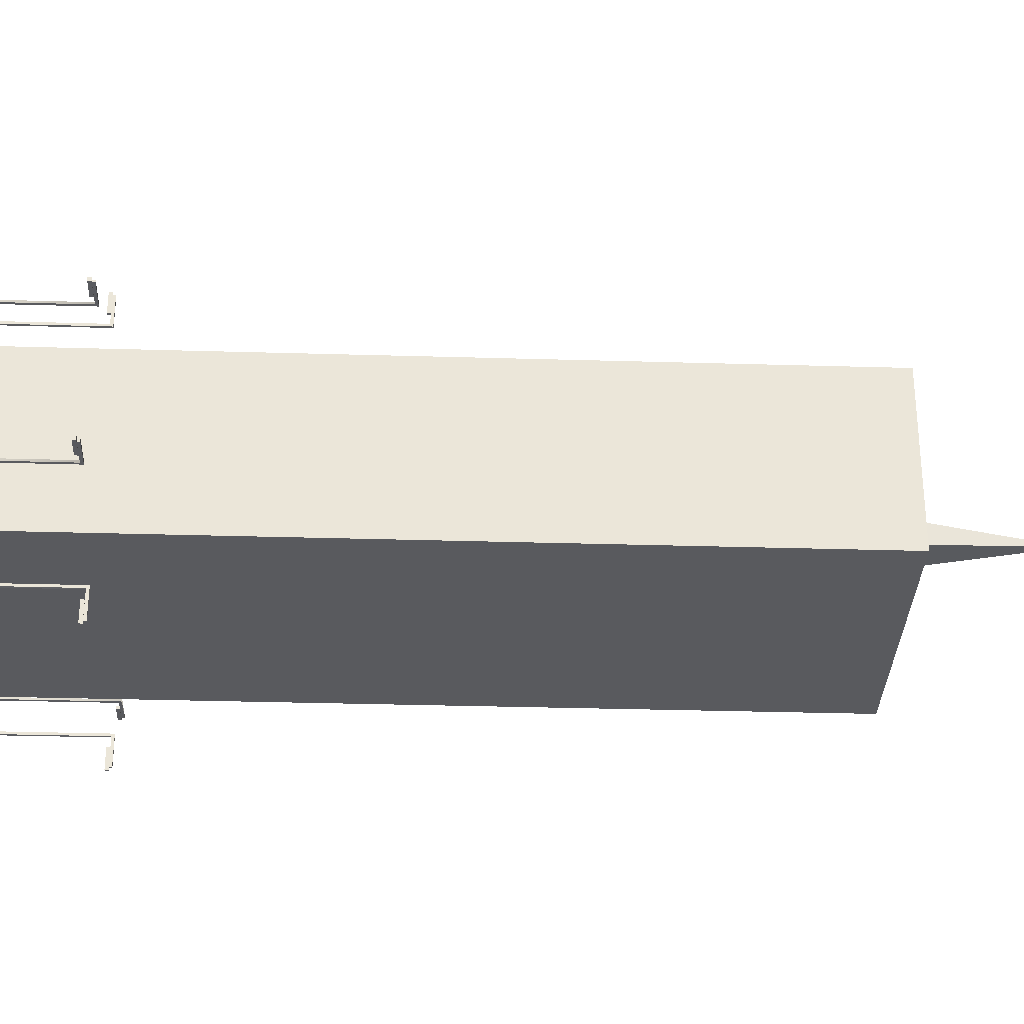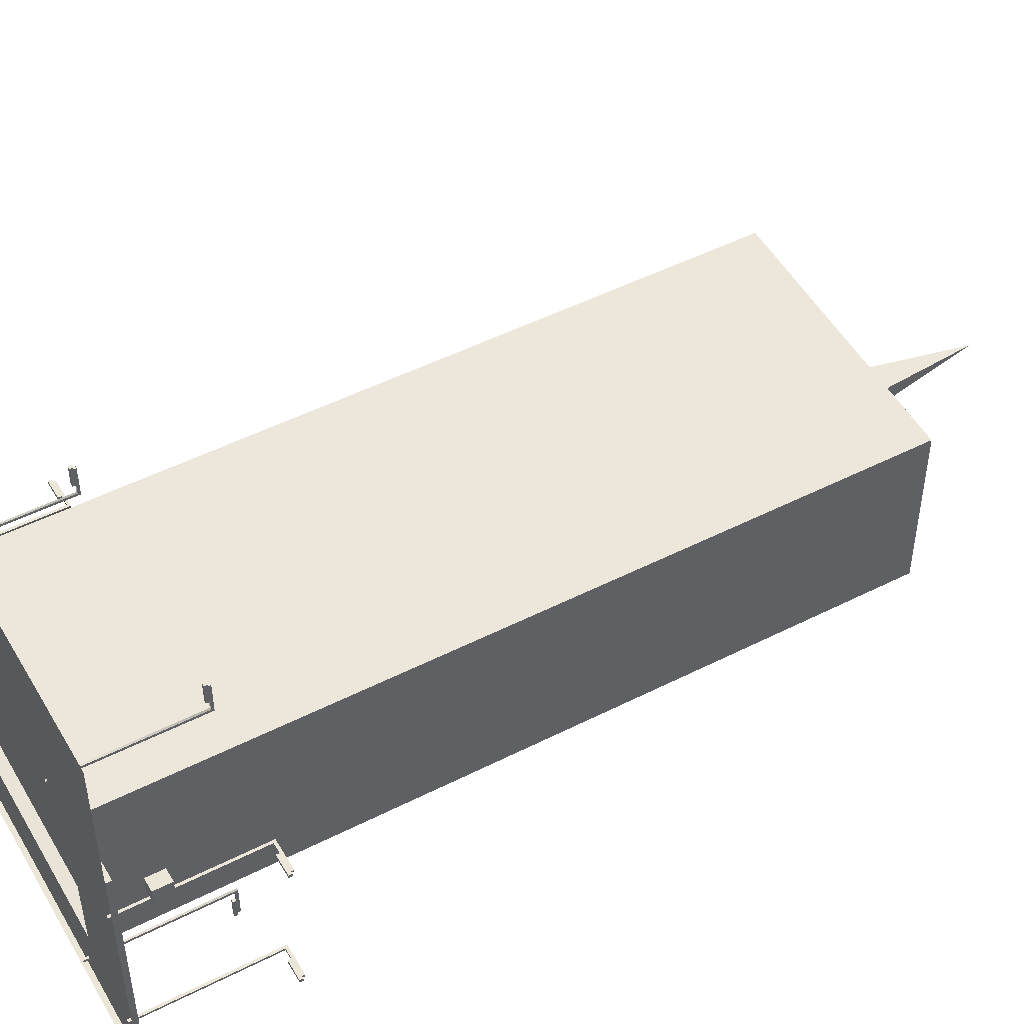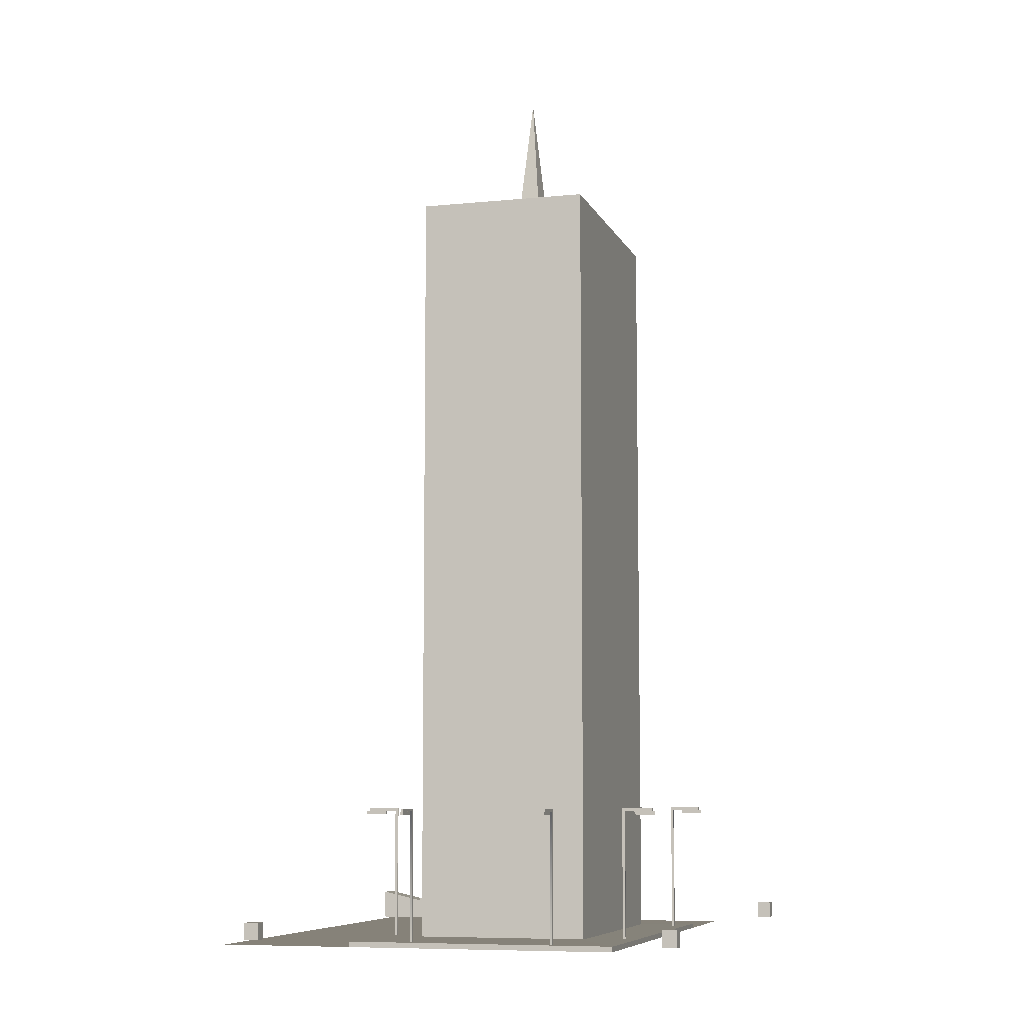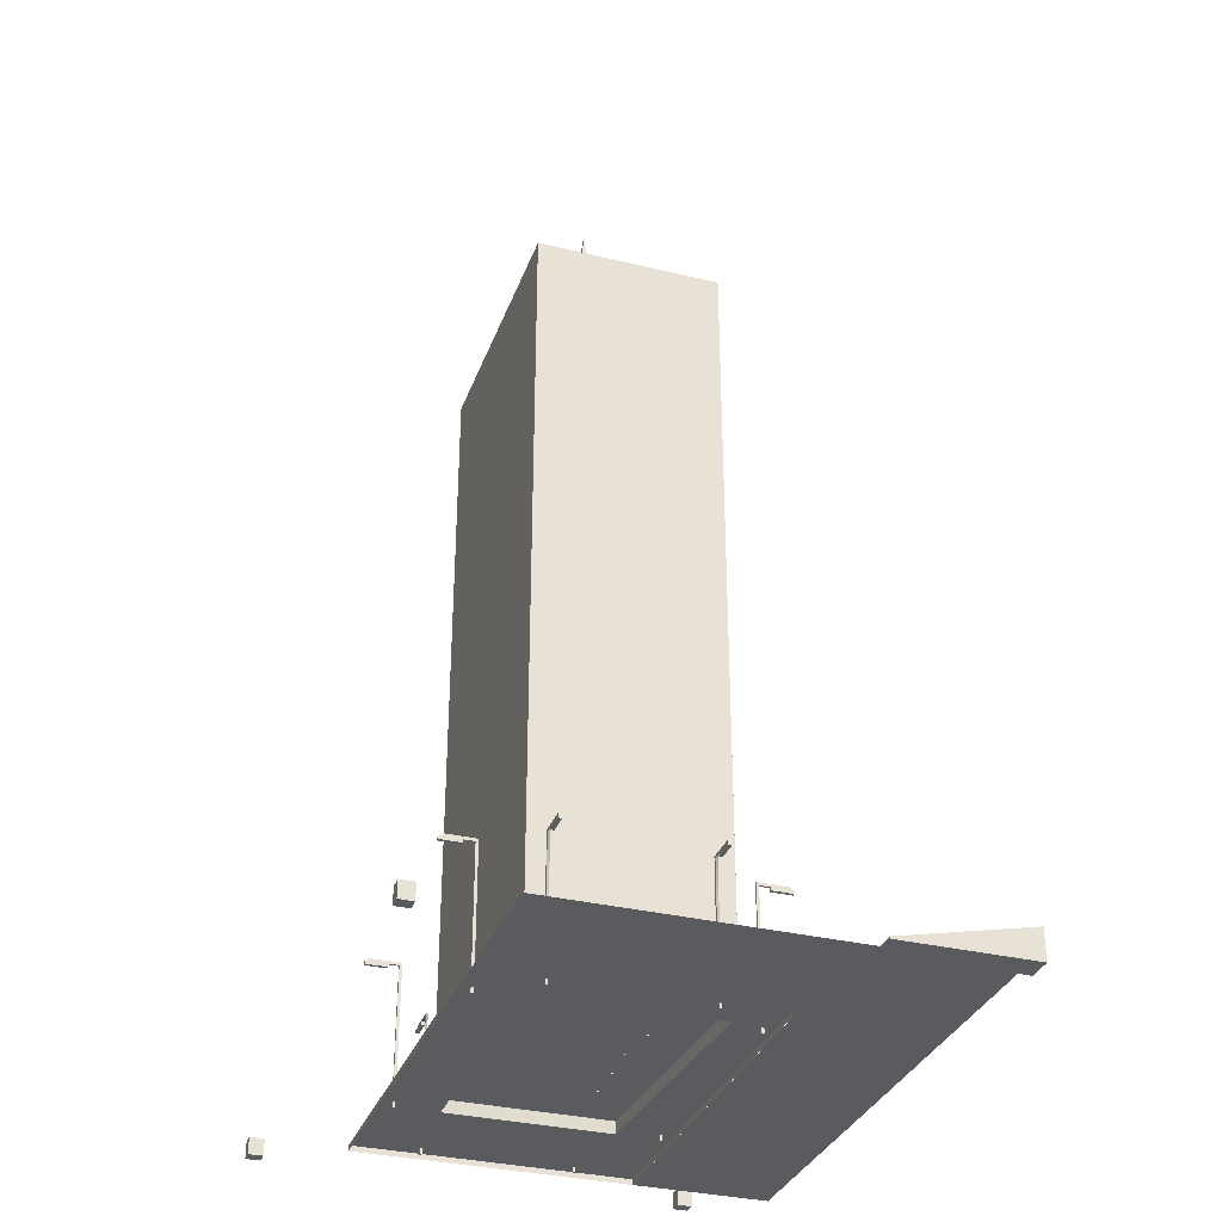
<metadata>
{"format":"obj","ext":"obj","renderer":"f3d","projection":"perspective","resolution":1024,"background":"white","views":[{"elev":-31.7,"azim":87.6,"up":"+Z"},{"elev":49.0,"azim":60.6,"up":"+Z"},{"elev":-7.7,"azim":105.9,"up":"+Y"},{"elev":-33.2,"azim":-108.5,"up":"+Y"}]}
</metadata>
<code>
v  -4.873 0.4546 -0.5397
v  -4.712 0.0002 -0.5397
v  -5.056 0.0168 -0.5397
v  -4.873 0.4546 -0.5397
v  -5.157 0.0168 -0.5397
v  -5.056 0.0168 -0.5397
v  -5.184 0.5557 -0.5397
v  -5.157 0.0168 -0.5397
v  -5.277 0.5707 -0.5397
v  -5.184 0.5557 -0.5397
v  -5.142 1.559 -0.5397
v  -5.277 0.5707 -0.5397
v  -5.18 1.596 -0.5397
v  -5.142 1.559 -0.5397
v  -4.952 1.671 -0.5397
v  -5.18 1.596 -0.5397
v  -5.045 1.776 -0.5397
v  -4.952 1.671 -0.5397
v  -4.989 1.978 -0.5397
v  -5.045 1.776 -0.5397
v  -4.753 1.963 -0.5397
v  -4.989 1.978 -0.5397
v  -4.764 1.693 -0.5397
v  -4.753 1.963 -0.5397
v  -4.675 1.615 -0.5397
v  -4.764 1.693 -0.5397
v  -4.649 0.5108 -0.5397
v  -4.675 1.615 -0.5397
v  -4.701 0.4996 -0.5397
v  -4.649 0.5108 -0.5397
v  -4.712 0.0002 -0.5397
v  -4.701 0.4996 -0.5397
g land311
l 1 2
l 3 4
l 5 6
l 7 8
l 9 10
l 11 12
l 13 14
l 15 16
l 17 18
l 19 20
l 21 22
l 23 24
l 25 26
l 27 28
l 29 30
l 31 32
v  0 0 -0
v  40 0 -0
v  40 -0 -10
v  10 0 -10
v  10 0 -30
v  0 -0 -30
g road
f 33 34 35 36
f 33 36 37 38
v  13.19 0.4 -12.87
v  32.51 0.4 -13.71
v  32.51 58.19 -13.71
v  13.19 58.19 -12.87
v  32.51 0.4 -25.71
v  32.51 58.19 -25.71
v  13.19 0.4 -25.71
v  13.19 58.19 -25.71
g build_01
f 39 40 41 42
f 40 43 44 41
f 43 45 46 44
f 45 39 42 46
f 42 41 44 46
v  10 0.0105 -10
v  40 -0 -10
v  40 0.4 -10
v  10.03 0.4 -10
v  40 0 -30
v  40 0.4 -30
v  10 0 -30
v  10 0.3513 -30
v  32.51 0.4 -13.71
v  13.19 0.4 -12.87
v  32.51 0.4 -25.71
v  13.19 0.4 -25.71
v  39.19 0 -14.59
v  39.19 0 -14.43
v  39 0 -14.43
v  39 0 -14.59
v  39 10.17 -14.59
v  39.19 9.964 -14.59
v  39 10.17 -14.43
v  39.19 9.964 -14.43
v  41.33 9.964 -14.59
v  41.33 10.17 -14.59
v  41.33 10.17 -14.43
v  41.33 9.964 -14.43
v  39.19 0 -25.36
v  39.19 0 -25.2
v  39 0 -25.2
v  39 0 -25.36
v  39 10.17 -25.36
v  39.19 9.964 -25.36
v  39 10.17 -25.2
v  39.19 9.964 -25.2
v  41.33 9.964 -25.36
v  41.33 10.17 -25.36
v  41.33 10.17 -25.2
v  41.33 9.964 -25.2
v  31.86 0 -10.73
v  31.7 0 -10.73
v  31.7 0 -10.92
v  31.86 0 -10.92
v  31.86 10.17 -10.92
v  31.86 9.964 -10.73
v  31.7 10.17 -10.92
v  31.7 9.964 -10.73
v  31.86 9.964 -8.593
v  31.86 10.17 -8.593
v  31.7 10.17 -8.593
v  31.7 9.964 -8.593
v  13.46 0 -10.73
v  13.3 0 -10.73
v  13.3 0 -10.92
v  13.46 0 -10.92
v  13.46 10.17 -10.92
v  13.46 9.964 -10.73
v  13.3 10.17 -10.92
v  13.3 9.964 -10.73
v  13.46 9.964 -8.593
v  13.46 10.17 -8.593
v  13.3 10.17 -8.593
v  13.3 9.964 -8.593
v  10.78 0 -14.43
v  10.78 0 -14.59
v  10.98 0 -14.59
v  10.98 0 -14.43
v  10.98 10.17 -14.43
v  10.78 9.964 -14.43
v  10.98 10.17 -14.59
v  10.78 9.964 -14.59
v  8.646 9.964 -14.43
v  8.646 10.17 -14.43
v  8.646 10.17 -14.59
v  8.646 9.964 -14.59
v  10.78 0 -25.19
v  10.78 0 -25.35
v  10.98 0 -25.35
v  10.98 0 -25.19
v  10.98 10.17 -25.19
v  10.78 9.964 -25.19
v  10.98 10.17 -25.35
v  10.78 9.964 -25.35
v  8.646 9.964 -25.19
v  8.646 10.17 -25.19
v  8.646 10.17 -25.35
v  8.646 9.964 -25.35
v  13.29 0 -29.11
v  13.46 0 -29.11
v  13.46 0 -28.92
v  13.29 0 -28.92
v  13.29 10.17 -28.92
v  13.29 9.964 -29.11
v  13.46 10.17 -28.92
v  13.46 9.964 -29.11
v  13.29 9.964 -31.25
v  13.29 10.17 -31.25
v  13.46 10.17 -31.25
v  13.46 9.964 -31.25
v  31.7 0 -29.11
v  31.86 0 -29.11
v  31.86 0 -28.92
v  31.7 0 -28.92
v  31.7 10.17 -28.92
v  31.7 9.964 -29.11
v  31.86 10.17 -28.92
v  31.86 9.964 -29.11
v  31.7 9.964 -31.25
v  31.7 10.17 -31.25
v  31.86 10.17 -31.25
v  31.86 9.964 -31.25
g walk_road
f 47 48 49 50
f 48 51 52 49
f 51 53 54 52
f 53 47 50 54
f 50 49 55 56
f 55 49 52 57
f 52 54 58 57
f 58 54 50 56
f 59 60 61 62
f 62 63 64 59
f 61 65 63 62
f 61 60 66 65
f 59 64 66 60
f 67 68 69 70
f 68 67 64 63
f 69 68 63 65
f 69 65 66 70
f 67 70 66 64
f 71 72 73 74
f 74 75 76 71
f 73 77 75 74
f 73 72 78 77
f 71 76 78 72
f 79 80 81 82
f 80 79 76 75
f 81 80 75 77
f 81 77 78 82
f 79 82 78 76
f 83 84 85 86
f 86 87 88 83
f 85 89 87 86
f 85 84 90 89
f 83 88 90 84
f 91 92 93 94
f 92 91 88 87
f 93 92 87 89
f 93 89 90 94
f 91 94 90 88
f 95 96 97 98
f 98 99 100 95
f 97 101 99 98
f 97 96 102 101
f 95 100 102 96
f 103 104 105 106
f 104 103 100 99
f 105 104 99 101
f 105 101 102 106
f 103 106 102 100
f 107 108 109 110
f 110 111 112 107
f 109 113 111 110
f 109 108 114 113
f 107 112 114 108
f 115 116 117 118
f 116 115 112 111
f 117 116 111 113
f 117 113 114 118
f 115 118 114 112
f 119 120 121 122
f 122 123 124 119
f 121 125 123 122
f 121 120 126 125
f 119 124 126 120
f 127 128 129 130
f 128 127 124 123
f 129 128 123 125
f 129 125 126 130
f 127 130 126 124
f 131 132 133 134
f 134 135 136 131
f 133 137 135 134
f 133 132 138 137
f 131 136 138 132
f 139 140 141 142
f 140 139 136 135
f 141 140 135 137
f 141 137 138 142
f 139 142 138 136
f 143 144 145 146
f 146 147 148 143
f 145 149 147 146
f 145 144 150 149
f 143 148 150 144
f 151 152 153 154
f 152 151 148 147
f 153 152 147 149
f 153 149 150 154
f 151 154 150 148
v  13.19 0.4 -12.87
v  32.51 0.4 -13.71
v  22.85 69.17 -19.52
v  32.51 0.4 -25.71
v  13.19 0.4 -25.71
g build_02
f 155 156 157
f 156 158 157
f 158 159 157
f 159 155 157
v  32.51 10.42 -13.71
v  32.51 10.42 -25.71
v  13.19 10.42 -25.71
v  13.19 10.42 -12.87
v  13.19 0.4 -12.87
v  32.51 0.4 -13.71
v  32.51 0.4 -25.71
v  13.19 0.4 -25.71
g build_03
f 160 161 162 163
f 164 165 160 163
f 165 166 161 160
f 166 167 162 161
f 167 164 163 162
v  13.19 0.4 -12.87
v  32.51 0.4 -13.71
v  32.51 1.261 -13.71
v  13.19 1.261 -12.87
v  32.51 0.4 -25.71
v  32.51 1.261 -25.71
v  13.19 0.4 -25.71
v  13.19 1.261 -25.71
v  27.88 1.239 -16.26
v  27.88 1.239 -16.78
v  28.69 1.239 -16.78
v  28.69 1.239 -16.26
v  27.88 7.613 -16.26
v  28.69 7.613 -16.26
v  28.69 7.613 -16.78
v  27.88 7.613 -16.78
v  27.38 4.916 -15.56
v  27.38 4.916 -17.93
v  29.21 4.916 -17.93
v  29.21 4.916 -15.56
v  27.38 10.3 -15.56
v  29.21 10.3 -15.56
v  29.21 10.3 -17.93
v  27.38 10.3 -17.93
v  24.81 1.239 -16.26
v  24.81 1.239 -16.78
v  25.61 1.239 -16.78
v  25.61 1.239 -16.26
v  24.81 7.613 -16.26
v  25.61 7.613 -16.26
v  25.61 7.613 -16.78
v  24.81 7.613 -16.78
v  24.3 4.916 -15.56
v  24.3 4.916 -17.93
v  26.13 4.916 -17.93
v  26.13 4.916 -15.56
v  24.3 10.3 -15.56
v  26.13 10.3 -15.56
v  26.13 10.3 -17.93
v  24.3 10.3 -17.93
v  21.7 1.239 -16.26
v  21.7 1.239 -16.78
v  22.5 1.239 -16.78
v  22.5 1.239 -16.26
v  21.7 7.613 -16.26
v  22.5 7.613 -16.26
v  22.5 7.613 -16.78
v  21.7 7.613 -16.78
v  21.19 4.916 -15.56
v  21.19 4.916 -17.93
v  23.02 4.916 -17.93
v  23.02 4.916 -15.56
v  21.19 10.3 -15.56
v  23.02 10.3 -15.56
v  23.02 10.3 -17.93
v  21.19 10.3 -17.93
v  18.46 1.239 -16.26
v  18.46 1.239 -16.78
v  19.26 1.239 -16.78
v  19.26 1.239 -16.26
v  18.46 7.613 -16.26
v  19.26 7.613 -16.26
v  19.26 7.613 -16.78
v  18.46 7.613 -16.78
v  17.95 4.916 -15.56
v  17.95 4.916 -17.93
v  19.78 4.916 -17.93
v  19.78 4.916 -15.56
v  17.95 10.3 -15.56
v  19.78 10.3 -15.56
v  19.78 10.3 -17.93
v  17.95 10.3 -17.93
v  25.93 1.284 -21.43
v  25.93 1.284 -21.95
v  26.73 1.284 -21.95
v  26.73 1.284 -21.43
v  25.93 7.658 -21.43
v  26.73 7.658 -21.43
v  26.73 7.658 -21.95
v  25.93 7.658 -21.95
v  25.42 4.962 -20.65
v  25.42 4.962 -23.02
v  27.25 4.962 -23.02
v  27.25 4.962 -20.65
v  25.42 10.34 -20.65
v  27.25 10.34 -20.65
v  27.25 10.34 -23.02
v  25.42 10.34 -23.02
v  22.86 1.284 -21.43
v  22.86 1.284 -21.95
v  23.66 1.284 -21.95
v  23.66 1.284 -21.43
v  22.86 7.658 -21.43
v  23.66 7.658 -21.43
v  23.66 7.658 -21.95
v  22.86 7.658 -21.95
v  22.35 4.962 -20.65
v  22.35 4.962 -23.02
v  24.18 4.962 -23.02
v  24.18 4.962 -20.65
v  22.35 10.34 -20.65
v  24.18 10.34 -20.65
v  24.18 10.34 -23.02
v  22.35 10.34 -23.02
v  19.74 1.284 -21.43
v  19.74 1.284 -21.95
v  20.55 1.284 -21.95
v  20.55 1.284 -21.43
v  19.74 7.658 -21.43
v  20.55 7.658 -21.43
v  20.55 7.658 -21.95
v  19.74 7.658 -21.95
v  19.23 4.962 -20.65
v  19.23 4.962 -23.02
v  21.06 4.962 -23.02
v  21.06 4.962 -20.65
v  19.23 10.34 -20.65
v  21.06 10.34 -20.65
v  21.06 10.34 -23.02
v  19.23 10.34 -23.02
v  16.51 1.284 -21.43
v  16.51 1.284 -21.95
v  17.31 1.284 -21.95
v  17.31 1.284 -21.43
v  16.51 7.658 -21.43
v  17.31 7.658 -21.43
v  17.31 7.658 -21.95
v  16.51 7.658 -21.95
v  16 4.962 -20.65
v  16 4.962 -23.02
v  17.83 4.962 -23.02
v  17.83 4.962 -20.65
v  16 10.34 -20.65
v  17.83 10.34 -20.65
v  17.83 10.34 -23.02
v  16 10.34 -23.02
g build_04
f 168 169 170 171
f 169 172 173 170
f 172 174 175 173
f 174 168 171 175
f 171 170 173 175
f 176 177 178 179
f 180 181 182 183
f 176 179 181 180
f 179 178 182 181
f 178 177 183 182
f 177 176 180 183
f 184 185 186 187
f 188 189 190 191
f 184 187 189 188
f 187 186 190 189
f 186 185 191 190
f 185 184 188 191
f 192 193 194 195
f 196 197 198 199
f 192 195 197 196
f 195 194 198 197
f 194 193 199 198
f 193 192 196 199
f 200 201 202 203
f 204 205 206 207
f 200 203 205 204
f 203 202 206 205
f 202 201 207 206
f 201 200 204 207
f 208 209 210 211
f 212 213 214 215
f 208 211 213 212
f 211 210 214 213
f 210 209 215 214
f 209 208 212 215
f 216 217 218 219
f 220 221 222 223
f 216 219 221 220
f 219 218 222 221
f 218 217 223 222
f 217 216 220 223
f 224 225 226 227
f 228 229 230 231
f 224 227 229 228
f 227 226 230 229
f 226 225 231 230
f 225 224 228 231
f 232 233 234 235
f 236 237 238 239
f 232 235 237 236
f 235 234 238 237
f 234 233 239 238
f 233 232 236 239
f 240 241 242 243
f 244 245 246 247
f 240 243 245 244
f 243 242 246 245
f 242 241 247 246
f 241 240 244 247
f 248 249 250 251
f 252 253 254 255
f 248 251 253 252
f 251 250 254 253
f 250 249 255 254
f 249 248 252 255
f 256 257 258 259
f 260 261 262 263
f 256 259 261 260
f 259 258 262 261
f 258 257 263 262
f 257 256 260 263
f 264 265 266 267
f 268 269 270 271
f 264 267 269 268
f 267 266 270 269
f 266 265 271 270
f 265 264 268 271
f 272 273 274 275
f 276 277 278 279
f 272 275 277 276
f 275 274 278 277
f 274 273 279 278
f 273 272 276 279
f 280 281 282 283
f 284 285 286 287
f 280 283 285 284
f 283 282 286 285
f 282 281 287 286
f 281 280 284 287
f 288 289 290 291
f 292 293 294 295
f 288 291 293 292
f 291 290 294 293
f 290 289 295 294
f 289 288 292 295
f 296 297 298 299
f 300 301 302 303
f 296 299 301 300
f 299 298 302 301
f 298 297 303 302
f 297 296 300 303
v  41.53 9.964 -14.63
v  39.97 9.964 -14.63
v  39.97 9.964 -14.39
v  41.53 9.964 -14.39
v  41.53 9.714 -14.63
v  41.53 9.714 -14.39
v  39.97 9.714 -14.39
v  39.97 9.714 -14.63
v  41.53 9.964 -25.39
v  39.97 9.964 -25.39
v  39.97 9.964 -25.16
v  41.53 9.964 -25.16
v  41.53 9.714 -25.39
v  41.53 9.714 -25.16
v  39.97 9.714 -25.16
v  39.97 9.714 -25.39
v  31.9 9.964 -8.388
v  31.9 9.964 -9.95
v  31.66 9.964 -9.95
v  31.66 9.964 -8.388
v  31.9 9.714 -8.388
v  31.66 9.714 -8.388
v  31.66 9.714 -9.95
v  31.9 9.714 -9.95
v  13.5 9.964 -8.388
v  13.5 9.964 -9.95
v  13.26 9.964 -9.95
v  13.26 9.964 -8.388
v  13.5 9.714 -8.388
v  13.26 9.714 -8.388
v  13.26 9.714 -9.95
v  13.5 9.714 -9.95
v  8.441 9.964 -14.39
v  10 9.964 -14.39
v  10 9.964 -14.63
v  8.441 9.964 -14.63
v  8.441 9.714 -14.39
v  8.441 9.714 -14.63
v  10 9.714 -14.63
v  10 9.714 -14.39
v  8.441 9.964 -25.16
v  10 9.964 -25.16
v  10 9.964 -25.39
v  8.441 9.964 -25.39
v  8.441 9.714 -25.16
v  8.441 9.714 -25.39
v  10 9.714 -25.39
v  10 9.714 -25.16
v  13.26 9.964 -31.45
v  13.26 9.964 -29.89
v  13.5 9.964 -29.89
v  13.5 9.964 -31.45
v  13.26 9.714 -31.45
v  13.5 9.714 -31.45
v  13.5 9.714 -29.89
v  13.26 9.714 -29.89
v  31.66 9.964 -31.45
v  31.66 9.964 -29.89
v  31.9 9.964 -29.89
v  31.9 9.964 -31.45
v  31.66 9.714 -31.45
v  31.9 9.714 -31.45
v  31.9 9.714 -29.89
v  31.66 9.714 -29.89
g lamp
f 304 305 306 307
f 308 309 310 311
f 304 308 311 305
f 305 311 310 306
f 306 310 309 307
f 307 309 308 304
f 312 313 314 315
f 316 317 318 319
f 312 316 319 313
f 313 319 318 314
f 314 318 317 315
f 315 317 316 312
f 320 321 322 323
f 324 325 326 327
f 320 324 327 321
f 321 327 326 322
f 322 326 325 323
f 323 325 324 320
f 328 329 330 331
f 332 333 334 335
f 328 332 335 329
f 329 335 334 330
f 330 334 333 331
f 331 333 332 328
f 336 337 338 339
f 340 341 342 343
f 336 340 343 337
f 337 343 342 338
f 338 342 341 339
f 339 341 340 336
f 344 345 346 347
f 348 349 350 351
f 344 348 351 345
f 345 351 350 346
f 346 350 349 347
f 347 349 348 344
f 352 353 354 355
f 356 357 358 359
f 352 356 359 353
f 353 359 358 354
f 354 358 357 355
f 355 357 356 352
f 360 361 362 363
f 364 365 366 367
f 360 364 367 361
f 361 367 366 362
f 362 366 365 363
f 363 365 364 360
v  4.186 0.764 -3.936
v  4.186 0.764 -4.999
v  5.106 0.764 -4.999
v  5.106 0.764 -3.936
v  4.186 1.98 -3.936
v  5.106 1.98 -3.936
v  5.106 1.98 -4.999
v  4.186 1.98 -4.999
g p_001
f 368 369 370 371
f 372 373 374 375
f 368 371 373 372
f 371 370 374 373
f 370 369 375 374
f 369 368 372 375
v  44.66 0.764 -3.936
v  44.66 0.764 -4.999
v  45.58 0.764 -4.999
v  45.58 0.764 -3.936
v  44.66 1.98 -3.936
v  45.58 1.98 -3.936
v  45.58 1.98 -4.999
v  44.66 1.98 -4.999
g p_002
f 376 377 378 379
f 380 381 382 383
f 376 379 381 380
f 379 378 382 381
f 378 377 383 382
f 377 376 380 383
v  44.66 0.764 -34.83
v  44.66 0.764 -35.89
v  45.58 0.764 -35.89
v  45.58 0.764 -34.83
v  44.66 1.98 -34.83
v  45.58 1.98 -34.83
v  45.58 1.98 -35.89
v  44.66 1.98 -35.89
g p_003
f 384 385 386 387
f 388 389 390 391
f 384 387 389 388
f 387 386 390 389
f 386 385 391 390
f 385 384 388 391
v  4.361 0.764 -34.83
v  4.361 0.764 -35.89
v  5.282 0.764 -35.89
v  5.282 0.764 -34.83
v  4.361 1.98 -34.83
v  5.282 1.98 -34.83
v  5.282 1.98 -35.89
v  4.361 1.98 -35.89
g p_004
f 392 393 394 395
f 396 397 398 399
f 392 395 397 396
f 395 394 398 397
f 394 393 399 398
f 393 392 396 399
v  -1.062 0 0.9234
v  -1.062 0 -8.803
v  0.8168 0 -8.803
v  0.8168 0 0.9234
v  -1.062 2.278 0.9234
v  0.8168 2.278 0.9234
v  0.8168 0.1548 -8.803
v  -1.062 0.1548 -8.803
g test
f 400 401 402 403
f 404 405 406 407
f 400 403 405 404
f 403 402 406 405
f 402 401 407 406
f 401 400 404 407
v  12.77 0.4 -12.49
v  32.98 0.4 -13.33
v  32.98 58.19 -13.33
v  12.77 58.19 -12.49
v  32.98 0.4 -26.13
v  32.98 58.19 -26.13
v  12.77 0.4 -26.13
v  12.77 58.19 -26.13
g collision_b_01
f 408 409 410 411
f 409 412 413 410
f 412 414 415 413
f 414 408 411 415
f 411 410 413 415

</code>
